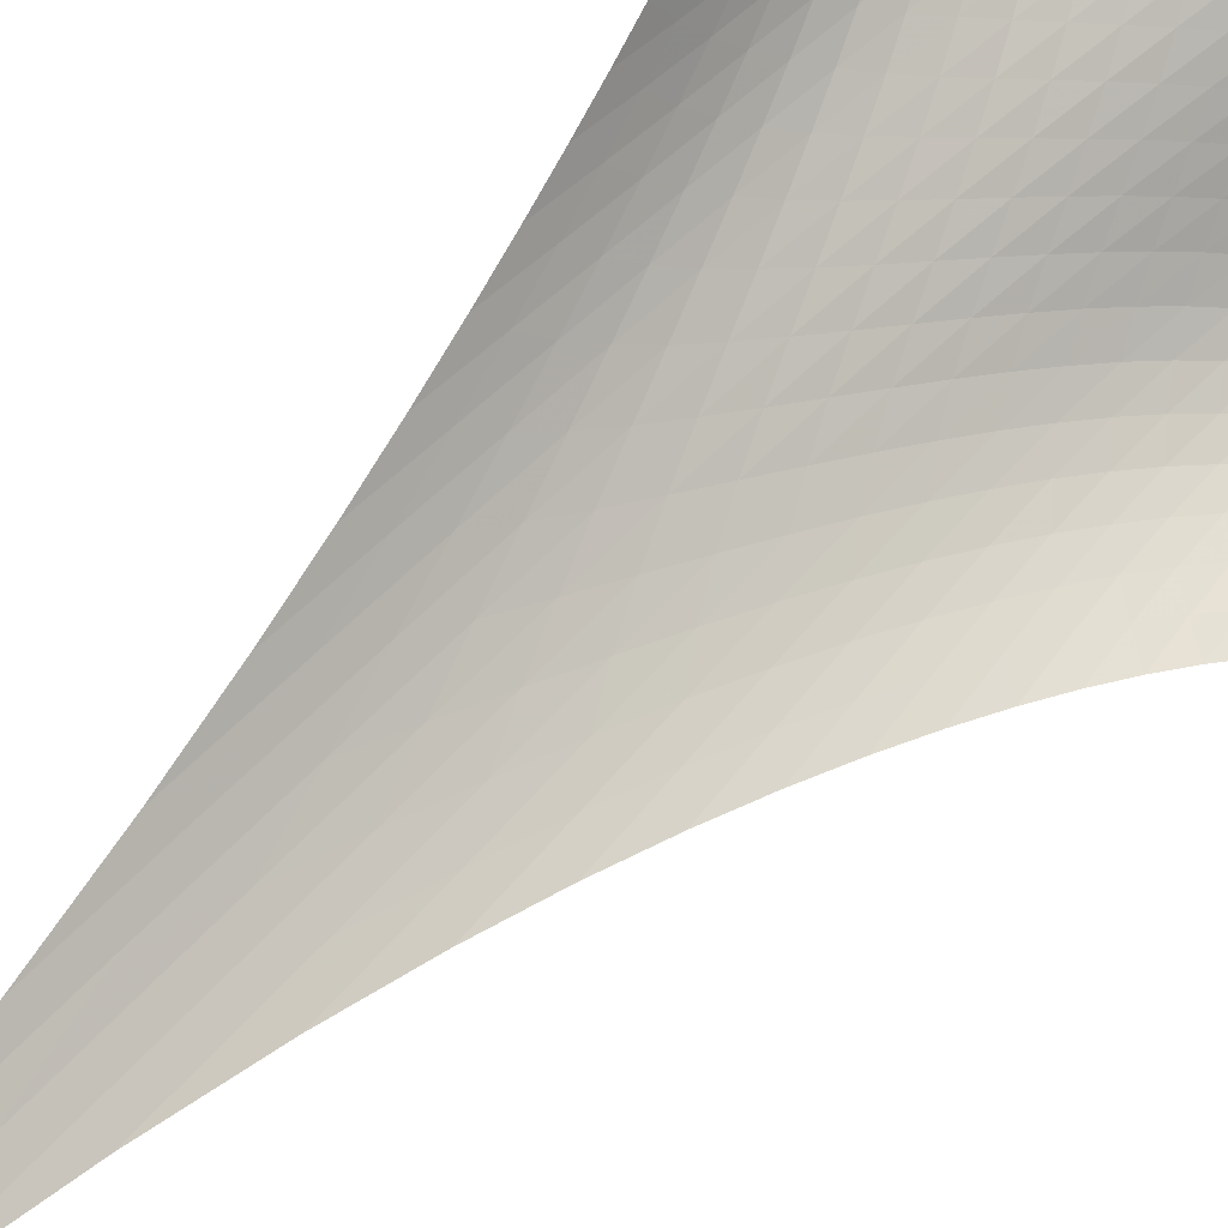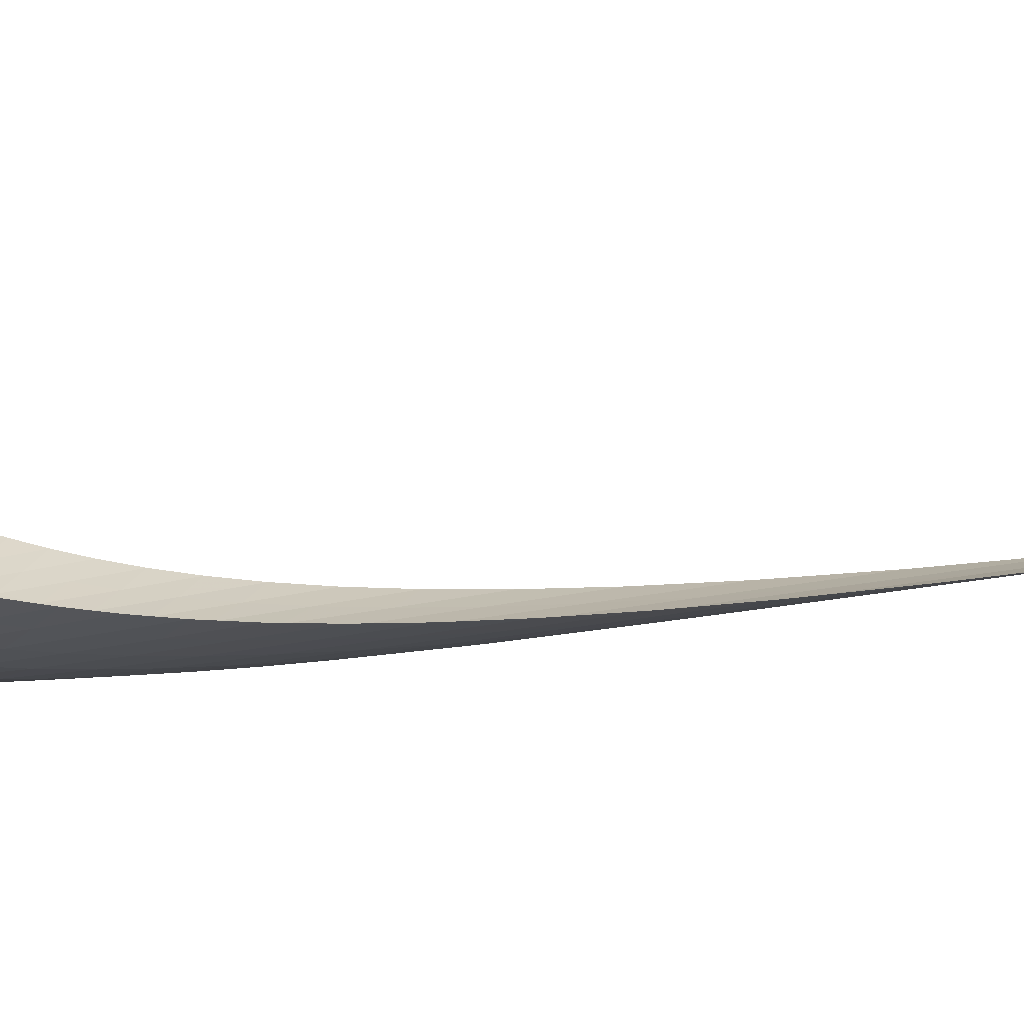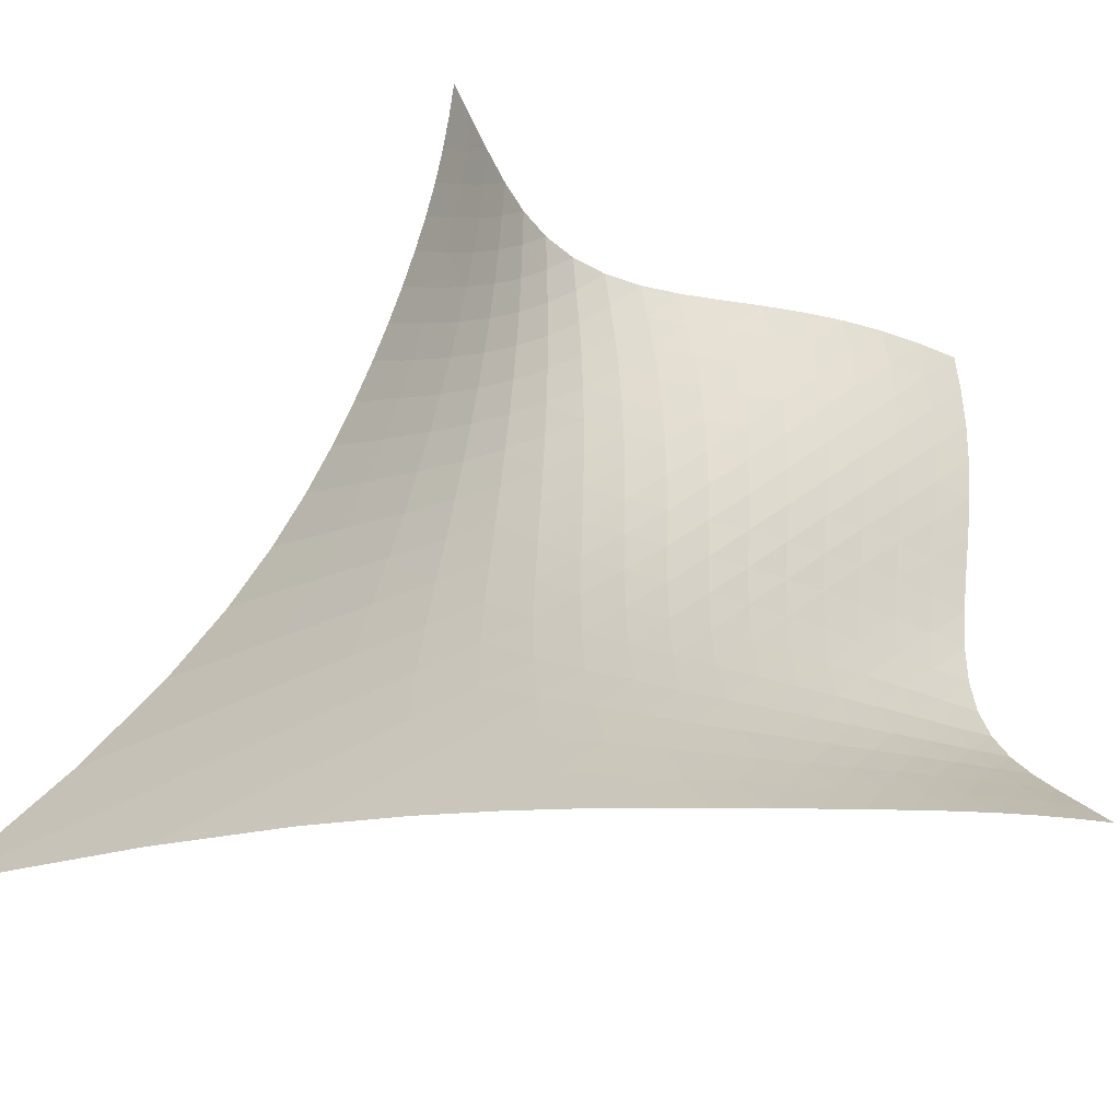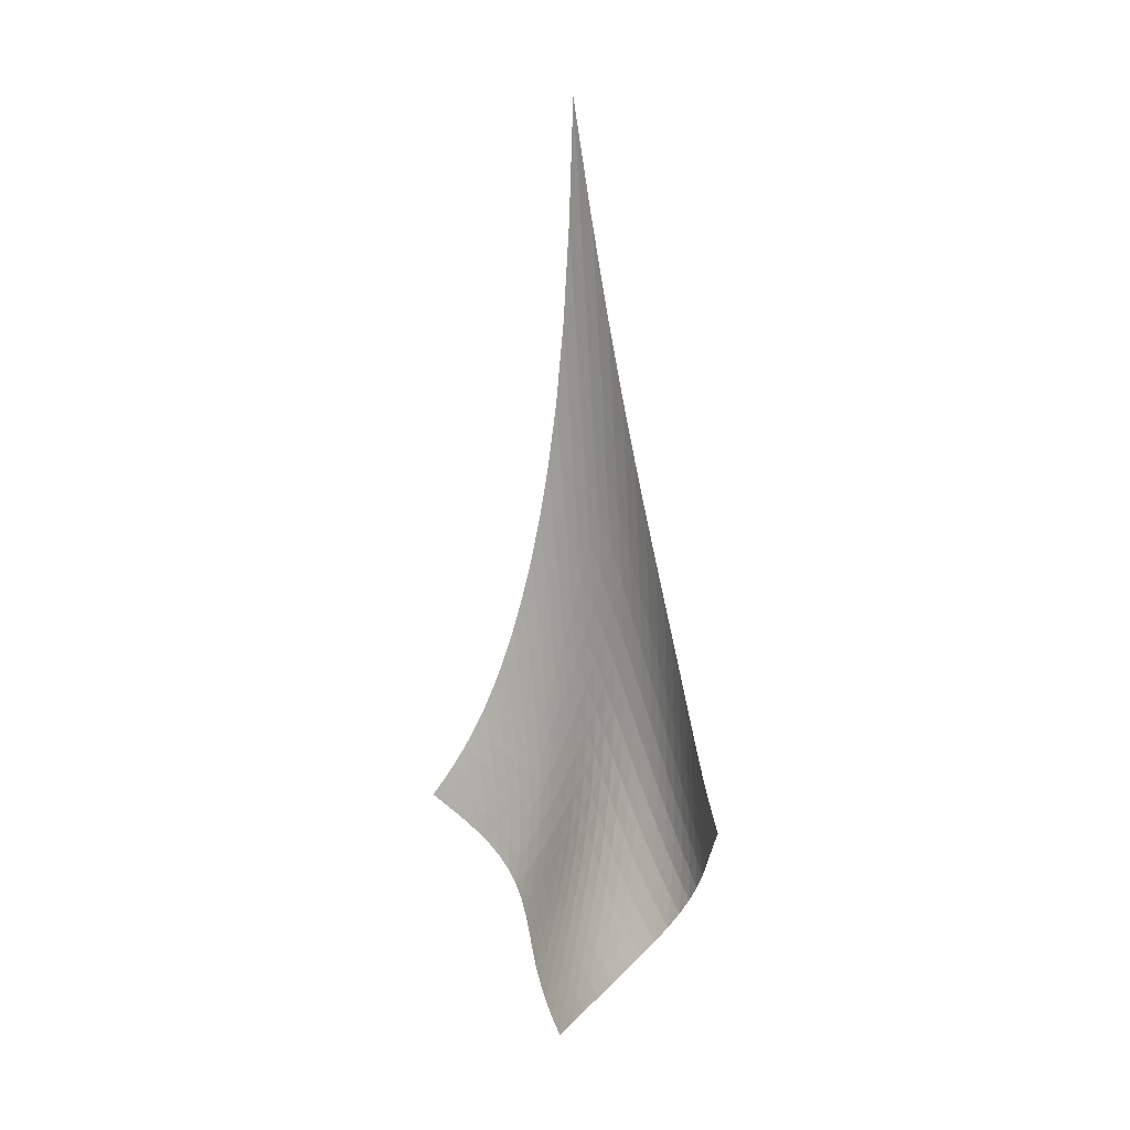
<metadata>
{"format":"obj","ext":"obj","renderer":"f3d","projection":"perspective","resolution":1024,"background":"white","views":[{"elev":54.6,"azim":-137.9,"up":"+Z"},{"elev":47.7,"azim":86.5,"up":"+Z"},{"elev":11.4,"azim":-158.5,"up":"+Z"},{"elev":0.4,"azim":1.3,"up":"+Y"}]}
</metadata>
<code>
v -6.494 -0.1021 6.494
v -0.911 -29.38 12.73
v -12.73 -29.38 0.911
v -7.02 -38.44 7.02
v -12.26 -28.71 1.095
v -11.79 -28.01 1.274
v -11.32 -27.25 1.451
v -10.87 -26.42 1.63
v -10.43 -25.51 1.819
v -9.993 -24.5 2.027
v -9.57 -23.38 2.259
v -9.155 -22.12 2.521
v -8.747 -20.72 2.818
v -8.349 -19.11 3.155
v -7.961 -17.27 3.539
v -7.589 -15.1 3.977
v -7.24 -12.49 4.48
v -6.928 -9.262 5.06
v -6.674 -5.173 5.732
v -5.732 -5.173 6.674
v -5.06 -9.262 6.928
v -4.48 -12.49 7.24
v -3.977 -15.1 7.589
v -3.539 -17.27 7.961
v -3.155 -19.11 8.349
v -2.818 -20.72 8.747
v -2.521 -22.12 9.155
v -2.259 -23.38 9.57
v -2.027 -24.5 9.993
v -1.819 -25.51 10.43
v -1.63 -26.42 10.87
v -1.451 -27.25 11.32
v -1.274 -28.01 11.79
v -1.095 -28.71 12.26
v -1.027 -29.86 12.09
v -1.134 -30.35 11.47
v -1.243 -30.84 10.88
v -1.379 -31.36 10.32
v -1.576 -31.92 9.819
v -1.858 -32.49 9.386
v -2.231 -33.09 9.036
v -2.684 -33.69 8.767
v -3.196 -34.29 8.565
v -3.745 -34.89 8.401
v -4.312 -35.48 8.246
v -4.883 -36.08 8.075
v -5.446 -36.68 7.87
v -5.992 -37.28 7.624
v -6.517 -37.86 7.338
v -7.338 -37.86 6.517
v -7.624 -37.28 5.992
v -7.87 -36.68 5.446
v -8.075 -36.08 4.883
v -8.246 -35.48 4.312
v -8.401 -34.89 3.745
v -8.565 -34.29 3.196
v -8.767 -33.69 2.684
v -9.036 -33.09 2.231
v -9.386 -32.49 1.858
v -9.819 -31.92 1.576
v -10.32 -31.36 1.379
v -10.88 -30.84 1.243
v -11.47 -30.35 1.134
v -12.09 -29.86 1.027
v -6.014 -8.069 6.014
v -6.302 -11.08 5.384
v -6.621 -13.72 4.817
v -6.967 -16 4.312
v -7.333 -17.97 3.862
v -7.712 -19.7 3.46
v -8.103 -21.23 3.101
v -8.504 -22.6 2.779
v -8.915 -23.84 2.49
v -9.337 -24.95 2.232
v -9.77 -25.96 2
v -10.22 -26.88 1.788
v -10.67 -27.72 1.591
v -11.14 -28.48 1.401
v -11.62 -29.19 1.214
v -5.384 -11.08 6.302
v -5.702 -13.19 5.702
v -6.031 -15.25 5.147
v -6.378 -17.14 4.644
v -6.739 -18.87 4.187
v -7.112 -20.45 3.772
v -7.495 -21.88 3.395
v -7.888 -23.18 3.051
v -8.293 -24.37 2.738
v -8.709 -25.46 2.453
v -9.139 -26.46 2.194
v -9.583 -27.37 1.958
v -10.04 -28.2 1.738
v -10.51 -28.97 1.53
v -10.99 -29.68 1.329
v -4.817 -13.72 6.621
v -5.147 -15.25 6.031
v -5.483 -16.85 5.483
v -5.831 -18.42 4.98
v -6.19 -19.92 4.521
v -6.56 -21.32 4.099
v -6.937 -22.64 3.709
v -7.324 -23.86 3.348
v -7.72 -24.99 3.014
v -8.128 -26.04 2.704
v -8.55 -27.01 2.418
v -8.988 -27.9 2.154
v -9.442 -28.73 1.907
v -9.911 -29.48 1.674
v -10.39 -30.18 1.452
v -4.312 -16 6.967
v -4.644 -17.14 6.378
v -4.98 -18.42 5.831
v -5.329 -19.74 5.329
v -5.69 -21.03 4.87
v -6.06 -22.28 4.447
v -6.437 -23.48 4.053
v -6.819 -24.61 3.683
v -7.208 -25.68 3.334
v -7.607 -26.68 3.004
v -8.019 -27.61 2.694
v -8.447 -28.48 2.401
v -8.892 -29.29 2.125
v -9.355 -30.03 1.863
v -9.834 -30.72 1.613
v -3.862 -17.97 7.333
v -4.187 -18.87 6.739
v -4.521 -19.92 6.19
v -4.87 -21.03 5.69
v -5.235 -22.16 5.235
v -5.611 -23.28 4.818
v -5.993 -24.36 4.428
v -6.378 -25.41 4.059
v -6.766 -26.41 3.705
v -7.159 -27.36 3.364
v -7.56 -28.26 3.036
v -7.976 -29.1 2.72
v -8.41 -29.89 2.417
v -8.862 -30.61 2.124
v -9.333 -31.28 1.841
v -3.46 -19.7 7.712
v -3.772 -20.45 7.112
v -4.099 -21.32 6.56
v -4.447 -22.28 6.06
v -4.818 -23.28 5.611
v -5.204 -24.28 5.204
v -5.598 -25.27 4.827
v -5.995 -26.24 4.468
v -6.39 -27.18 4.121
v -6.784 -28.08 3.78
v -7.182 -28.94 3.445
v -7.588 -29.75 3.115
v -8.009 -30.51 2.79
v -8.449 -31.22 2.471
v -8.908 -31.88 2.157
v -3.101 -21.23 8.103
v -3.395 -21.88 7.495
v -3.709 -22.64 6.937
v -4.053 -23.48 6.437
v -4.428 -24.36 5.993
v -4.827 -25.27 5.598
v -5.239 -26.18 5.239
v -5.654 -27.08 4.899
v -6.066 -27.95 4.568
v -6.473 -28.8 4.239
v -6.876 -29.62 3.907
v -7.281 -30.4 3.574
v -7.695 -31.14 3.237
v -8.123 -31.84 2.9
v -8.57 -32.48 2.562
v -2.779 -22.6 8.504
v -3.051 -23.18 7.888
v -3.348 -23.86 7.324
v -3.683 -24.61 6.819
v -4.059 -25.41 6.378
v -4.468 -26.24 5.995
v -4.899 -27.08 5.654
v -5.339 -27.91 5.339
v -5.776 -28.73 5.032
v -6.204 -29.53 4.722
v -6.623 -30.31 4.404
v -7.037 -31.06 4.077
v -7.452 -31.78 3.739
v -7.876 -32.46 3.392
v -8.314 -33.09 3.038
v -2.49 -23.84 8.915
v -2.738 -24.37 8.293
v -3.014 -24.99 7.72
v -3.334 -25.68 7.208
v -3.705 -26.41 6.766
v -4.121 -27.18 6.39
v -4.568 -27.95 6.066
v -5.032 -28.73 5.776
v -5.497 -29.5 5.497
v -5.953 -30.25 5.213
v -6.397 -31 4.917
v -6.83 -31.72 4.603
v -7.256 -32.41 4.273
v -7.684 -33.07 3.925
v -8.12 -33.7 3.564
v -2.232 -24.95 9.337
v -2.453 -25.46 8.709
v -2.704 -26.04 8.128
v -3.004 -26.68 7.607
v -3.364 -27.36 7.159
v -3.78 -28.08 6.784
v -4.239 -28.8 6.473
v -4.722 -29.53 6.204
v -5.213 -30.25 5.953
v -5.7 -30.97 5.7
v -6.173 -31.68 5.43
v -6.631 -32.37 5.137
v -7.077 -33.04 4.82
v -7.517 -33.69 4.479
v -7.957 -34.3 4.119
v -2 -25.96 9.77
v -2.194 -26.46 9.139
v -2.418 -27.01 8.55
v -2.694 -27.61 8.019
v -3.036 -28.26 7.56
v -3.445 -28.94 7.182
v -3.907 -29.62 6.876
v -4.404 -30.31 6.623
v -4.917 -31 6.397
v -5.43 -31.68 6.173
v -5.932 -32.35 5.932
v -6.418 -33.02 5.664
v -6.887 -33.67 5.365
v -7.345 -34.3 5.038
v -7.797 -34.9 4.685
v -1.788 -26.88 10.22
v -1.958 -27.37 9.583
v -2.154 -27.9 8.988
v -2.401 -28.48 8.447
v -2.72 -29.1 7.976
v -3.115 -29.75 7.588
v -3.574 -30.4 7.281
v -4.077 -31.06 7.037
v -4.603 -31.72 6.83
v -5.137 -32.37 6.631
v -5.664 -33.02 6.418
v -6.176 -33.66 6.176
v -6.67 -34.29 5.9
v -7.149 -34.91 5.589
v -7.616 -35.51 5.248
v -1.591 -27.72 10.67
v -1.738 -28.2 10.04
v -1.907 -28.73 9.442
v -2.125 -29.29 8.892
v -2.417 -29.89 8.41
v -2.79 -30.51 8.009
v -3.237 -31.14 7.695
v -3.739 -31.78 7.452
v -4.273 -32.41 7.256
v -4.82 -33.04 7.077
v -5.365 -33.67 6.887
v -5.9 -34.29 6.67
v -6.417 -34.91 6.417
v -6.915 -35.52 6.125
v -7.399 -36.11 5.798
v -1.401 -28.48 11.14
v -1.53 -28.97 10.51
v -1.674 -29.48 9.911
v -1.863 -30.03 9.355
v -2.124 -30.61 8.862
v -2.471 -31.22 8.449
v -2.9 -31.84 8.123
v -3.392 -32.46 7.876
v -3.925 -33.07 7.684
v -4.479 -33.69 7.517
v -5.038 -34.3 7.345
v -5.589 -34.91 7.149
v -6.125 -35.52 6.915
v -6.642 -36.12 6.642
v -7.14 -36.7 6.331
v -1.214 -29.19 11.62
v -1.329 -29.68 10.99
v -1.452 -30.18 10.39
v -1.613 -30.72 9.834
v -1.841 -31.28 9.333
v -2.157 -31.88 8.908
v -2.562 -32.48 8.57
v -3.038 -33.09 8.314
v -3.564 -33.7 8.12
v -4.119 -34.3 7.957
v -4.685 -34.9 7.797
v -5.248 -35.51 7.616
v -5.798 -36.11 7.399
v -6.331 -36.7 7.14
v -6.843 -37.29 6.843
f 289 49 4
f 289 4 50
f 5 79 64
f 5 64 3
f 79 94 63
f 79 63 64
f 94 109 62
f 94 62 63
f 109 124 61
f 109 61 62
f 124 139 60
f 124 60 61
f 139 154 59
f 139 59 60
f 154 169 58
f 154 58 59
f 169 184 57
f 169 57 58
f 184 199 56
f 184 56 57
f 199 214 55
f 199 55 56
f 214 229 54
f 214 54 55
f 229 244 53
f 229 53 54
f 244 259 52
f 244 52 53
f 259 274 51
f 259 51 52
f 274 289 50
f 274 50 51
f 1 20 65
f 1 65 19
f 19 65 66
f 19 66 18
f 18 66 67
f 18 67 17
f 17 67 68
f 17 68 16
f 16 68 69
f 16 69 15
f 15 69 70
f 15 70 14
f 14 70 71
f 14 71 13
f 13 71 72
f 13 72 12
f 12 72 73
f 12 73 11
f 11 73 74
f 11 74 10
f 10 74 75
f 10 75 9
f 9 75 76
f 9 76 8
f 8 76 77
f 8 77 7
f 7 77 78
f 7 78 6
f 6 78 79
f 6 79 5
f 20 21 80
f 20 80 65
f 65 80 81
f 65 81 66
f 66 81 82
f 66 82 67
f 67 82 83
f 67 83 68
f 68 83 84
f 68 84 69
f 69 84 85
f 69 85 70
f 70 85 86
f 70 86 71
f 71 86 87
f 71 87 72
f 72 87 88
f 72 88 73
f 73 88 89
f 73 89 74
f 74 89 90
f 74 90 75
f 75 90 91
f 75 91 76
f 76 91 92
f 76 92 77
f 77 92 93
f 77 93 78
f 78 93 94
f 78 94 79
f 21 22 95
f 21 95 80
f 80 95 96
f 80 96 81
f 81 96 97
f 81 97 82
f 82 97 98
f 82 98 83
f 83 98 99
f 83 99 84
f 84 99 100
f 84 100 85
f 85 100 101
f 85 101 86
f 86 101 102
f 86 102 87
f 87 102 103
f 87 103 88
f 88 103 104
f 88 104 89
f 89 104 105
f 89 105 90
f 90 105 106
f 90 106 91
f 91 106 107
f 91 107 92
f 92 107 108
f 92 108 93
f 93 108 109
f 93 109 94
f 22 23 110
f 22 110 95
f 95 110 111
f 95 111 96
f 96 111 112
f 96 112 97
f 97 112 113
f 97 113 98
f 98 113 114
f 98 114 99
f 99 114 115
f 99 115 100
f 100 115 116
f 100 116 101
f 101 116 117
f 101 117 102
f 102 117 118
f 102 118 103
f 103 118 119
f 103 119 104
f 104 119 120
f 104 120 105
f 105 120 121
f 105 121 106
f 106 121 122
f 106 122 107
f 107 122 123
f 107 123 108
f 108 123 124
f 108 124 109
f 23 24 125
f 23 125 110
f 110 125 126
f 110 126 111
f 111 126 127
f 111 127 112
f 112 127 128
f 112 128 113
f 113 128 129
f 113 129 114
f 114 129 130
f 114 130 115
f 115 130 131
f 115 131 116
f 116 131 132
f 116 132 117
f 117 132 133
f 117 133 118
f 118 133 134
f 118 134 119
f 119 134 135
f 119 135 120
f 120 135 136
f 120 136 121
f 121 136 137
f 121 137 122
f 122 137 138
f 122 138 123
f 123 138 139
f 123 139 124
f 24 25 140
f 24 140 125
f 125 140 141
f 125 141 126
f 126 141 142
f 126 142 127
f 127 142 143
f 127 143 128
f 128 143 144
f 128 144 129
f 129 144 145
f 129 145 130
f 130 145 146
f 130 146 131
f 131 146 147
f 131 147 132
f 132 147 148
f 132 148 133
f 133 148 149
f 133 149 134
f 134 149 150
f 134 150 135
f 135 150 151
f 135 151 136
f 136 151 152
f 136 152 137
f 137 152 153
f 137 153 138
f 138 153 154
f 138 154 139
f 25 26 155
f 25 155 140
f 140 155 156
f 140 156 141
f 141 156 157
f 141 157 142
f 142 157 158
f 142 158 143
f 143 158 159
f 143 159 144
f 144 159 160
f 144 160 145
f 145 160 161
f 145 161 146
f 146 161 162
f 146 162 147
f 147 162 163
f 147 163 148
f 148 163 164
f 148 164 149
f 149 164 165
f 149 165 150
f 150 165 166
f 150 166 151
f 151 166 167
f 151 167 152
f 152 167 168
f 152 168 153
f 153 168 169
f 153 169 154
f 26 27 170
f 26 170 155
f 155 170 171
f 155 171 156
f 156 171 172
f 156 172 157
f 157 172 173
f 157 173 158
f 158 173 174
f 158 174 159
f 159 174 175
f 159 175 160
f 160 175 176
f 160 176 161
f 161 176 177
f 161 177 162
f 162 177 178
f 162 178 163
f 163 178 179
f 163 179 164
f 164 179 180
f 164 180 165
f 165 180 181
f 165 181 166
f 166 181 182
f 166 182 167
f 167 182 183
f 167 183 168
f 168 183 184
f 168 184 169
f 27 28 185
f 27 185 170
f 170 185 186
f 170 186 171
f 171 186 187
f 171 187 172
f 172 187 188
f 172 188 173
f 173 188 189
f 173 189 174
f 174 189 190
f 174 190 175
f 175 190 191
f 175 191 176
f 176 191 192
f 176 192 177
f 177 192 193
f 177 193 178
f 178 193 194
f 178 194 179
f 179 194 195
f 179 195 180
f 180 195 196
f 180 196 181
f 181 196 197
f 181 197 182
f 182 197 198
f 182 198 183
f 183 198 199
f 183 199 184
f 28 29 200
f 28 200 185
f 185 200 201
f 185 201 186
f 186 201 202
f 186 202 187
f 187 202 203
f 187 203 188
f 188 203 204
f 188 204 189
f 189 204 205
f 189 205 190
f 190 205 206
f 190 206 191
f 191 206 207
f 191 207 192
f 192 207 208
f 192 208 193
f 193 208 209
f 193 209 194
f 194 209 210
f 194 210 195
f 195 210 211
f 195 211 196
f 196 211 212
f 196 212 197
f 197 212 213
f 197 213 198
f 198 213 214
f 198 214 199
f 29 30 215
f 29 215 200
f 200 215 216
f 200 216 201
f 201 216 217
f 201 217 202
f 202 217 218
f 202 218 203
f 203 218 219
f 203 219 204
f 204 219 220
f 204 220 205
f 205 220 221
f 205 221 206
f 206 221 222
f 206 222 207
f 207 222 223
f 207 223 208
f 208 223 224
f 208 224 209
f 209 224 225
f 209 225 210
f 210 225 226
f 210 226 211
f 211 226 227
f 211 227 212
f 212 227 228
f 212 228 213
f 213 228 229
f 213 229 214
f 30 31 230
f 30 230 215
f 215 230 231
f 215 231 216
f 216 231 232
f 216 232 217
f 217 232 233
f 217 233 218
f 218 233 234
f 218 234 219
f 219 234 235
f 219 235 220
f 220 235 236
f 220 236 221
f 221 236 237
f 221 237 222
f 222 237 238
f 222 238 223
f 223 238 239
f 223 239 224
f 224 239 240
f 224 240 225
f 225 240 241
f 225 241 226
f 226 241 242
f 226 242 227
f 227 242 243
f 227 243 228
f 228 243 244
f 228 244 229
f 31 32 245
f 31 245 230
f 230 245 246
f 230 246 231
f 231 246 247
f 231 247 232
f 232 247 248
f 232 248 233
f 233 248 249
f 233 249 234
f 234 249 250
f 234 250 235
f 235 250 251
f 235 251 236
f 236 251 252
f 236 252 237
f 237 252 253
f 237 253 238
f 238 253 254
f 238 254 239
f 239 254 255
f 239 255 240
f 240 255 256
f 240 256 241
f 241 256 257
f 241 257 242
f 242 257 258
f 242 258 243
f 243 258 259
f 243 259 244
f 32 33 260
f 32 260 245
f 245 260 261
f 245 261 246
f 246 261 262
f 246 262 247
f 247 262 263
f 247 263 248
f 248 263 264
f 248 264 249
f 249 264 265
f 249 265 250
f 250 265 266
f 250 266 251
f 251 266 267
f 251 267 252
f 252 267 268
f 252 268 253
f 253 268 269
f 253 269 254
f 254 269 270
f 254 270 255
f 255 270 271
f 255 271 256
f 256 271 272
f 256 272 257
f 257 272 273
f 257 273 258
f 258 273 274
f 258 274 259
f 33 34 275
f 33 275 260
f 260 275 276
f 260 276 261
f 261 276 277
f 261 277 262
f 262 277 278
f 262 278 263
f 263 278 279
f 263 279 264
f 264 279 280
f 264 280 265
f 265 280 281
f 265 281 266
f 266 281 282
f 266 282 267
f 267 282 283
f 267 283 268
f 268 283 284
f 268 284 269
f 269 284 285
f 269 285 270
f 270 285 286
f 270 286 271
f 271 286 287
f 271 287 272
f 272 287 288
f 272 288 273
f 273 288 289
f 273 289 274
f 34 2 35
f 34 35 275
f 275 35 36
f 275 36 276
f 276 36 37
f 276 37 277
f 277 37 38
f 277 38 278
f 278 38 39
f 278 39 279
f 279 39 40
f 279 40 280
f 280 40 41
f 280 41 281
f 281 41 42
f 281 42 282
f 282 42 43
f 282 43 283
f 283 43 44
f 283 44 284
f 284 44 45
f 284 45 285
f 285 45 46
f 285 46 286
f 286 46 47
f 286 47 287
f 287 47 48
f 287 48 288
f 288 48 49
f 288 49 289

</code>
